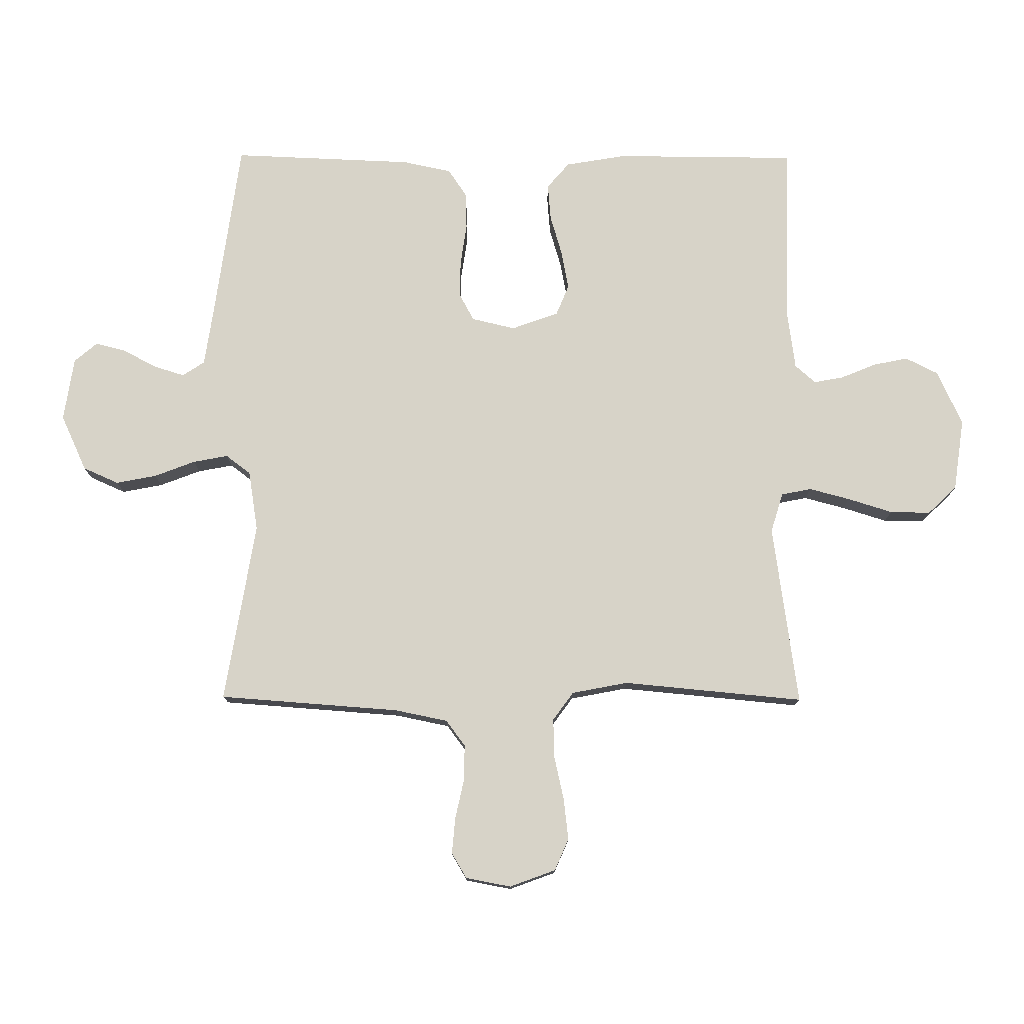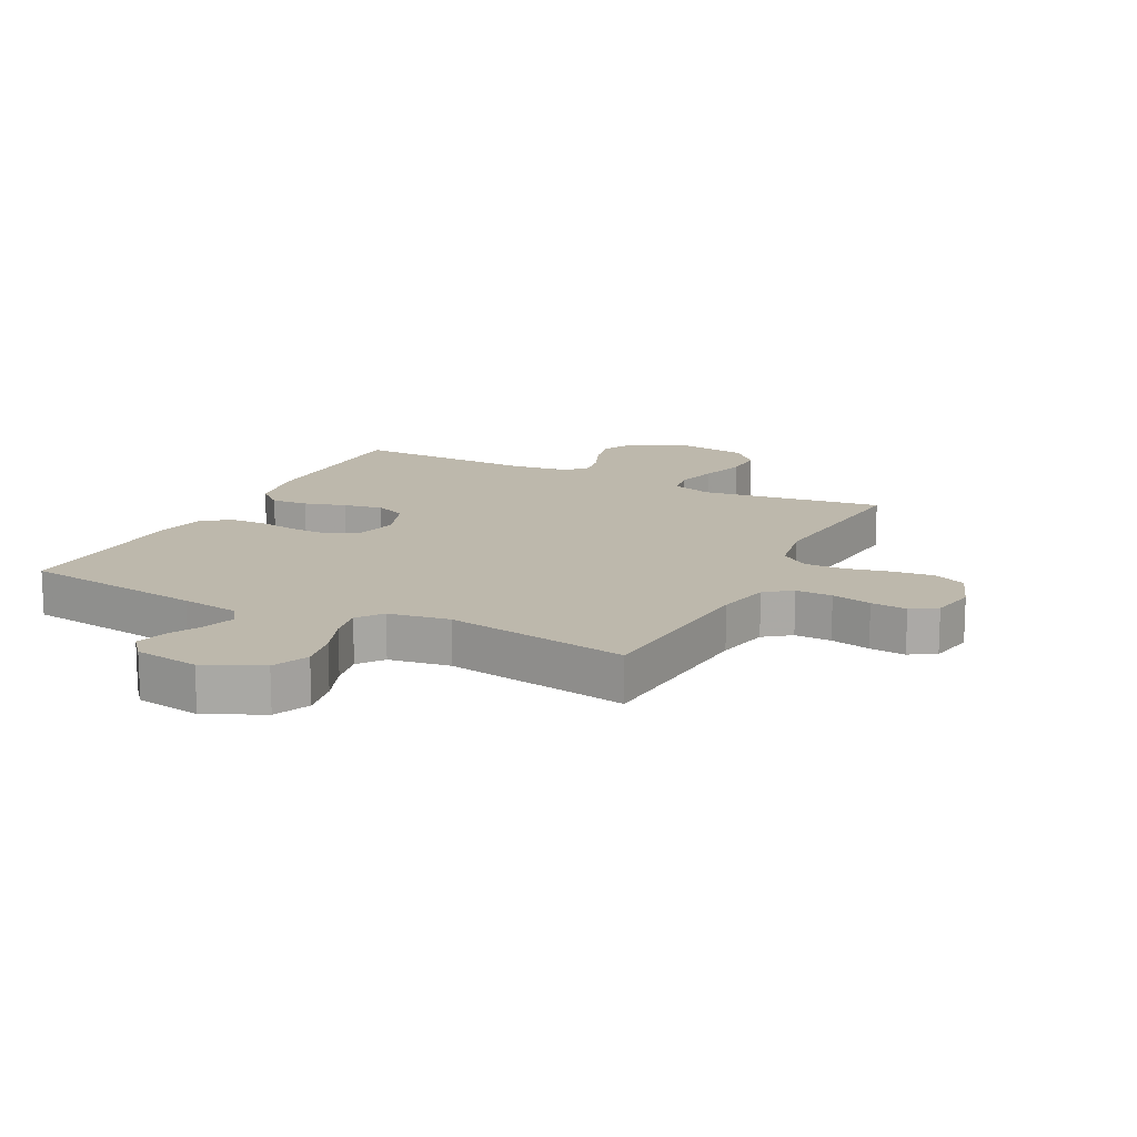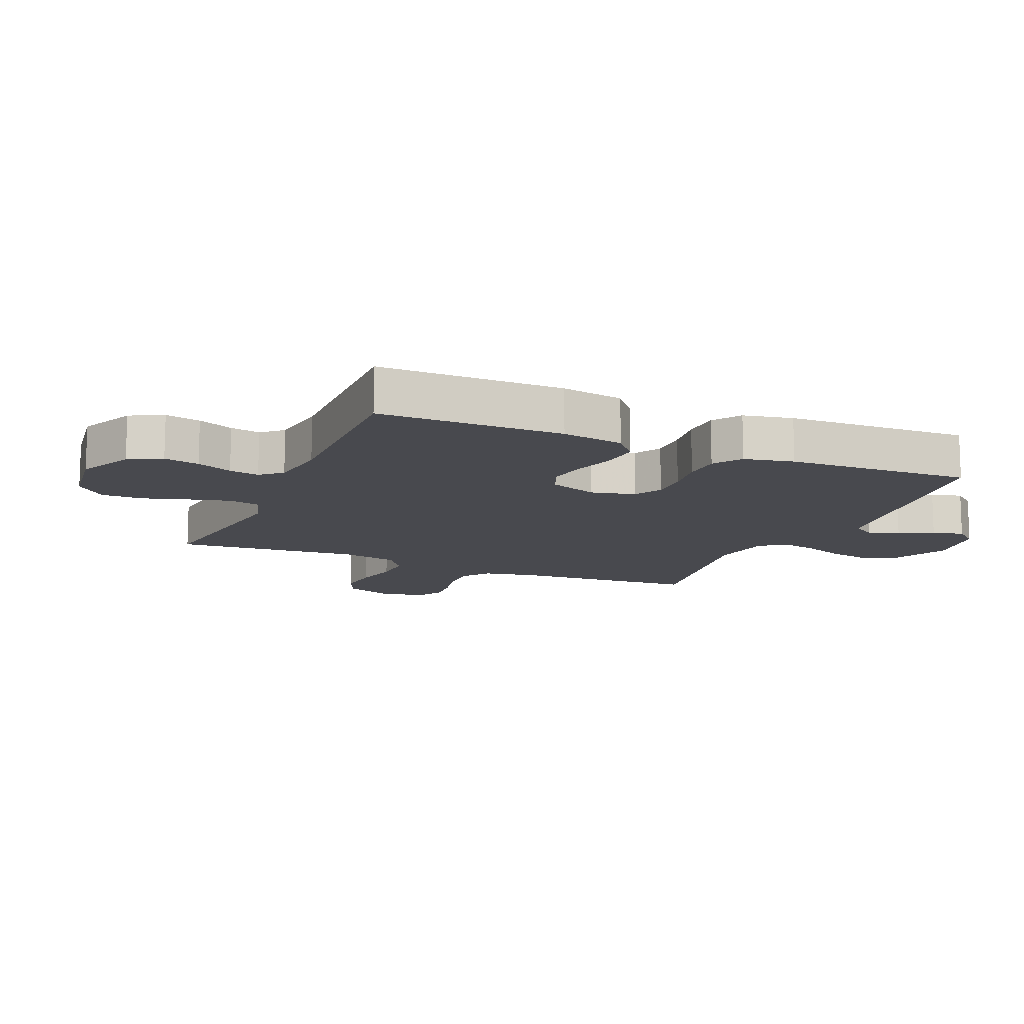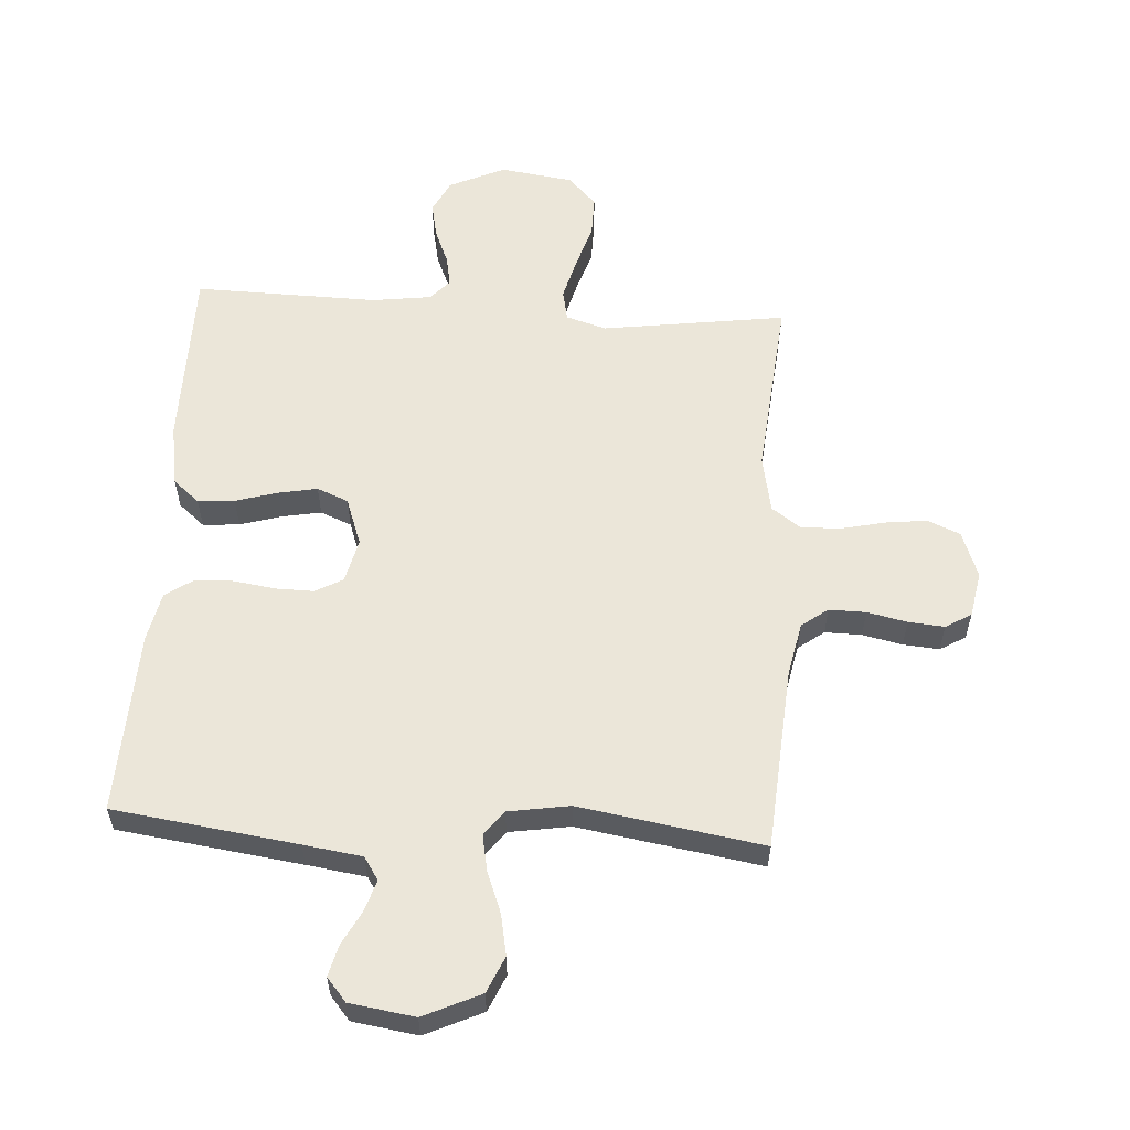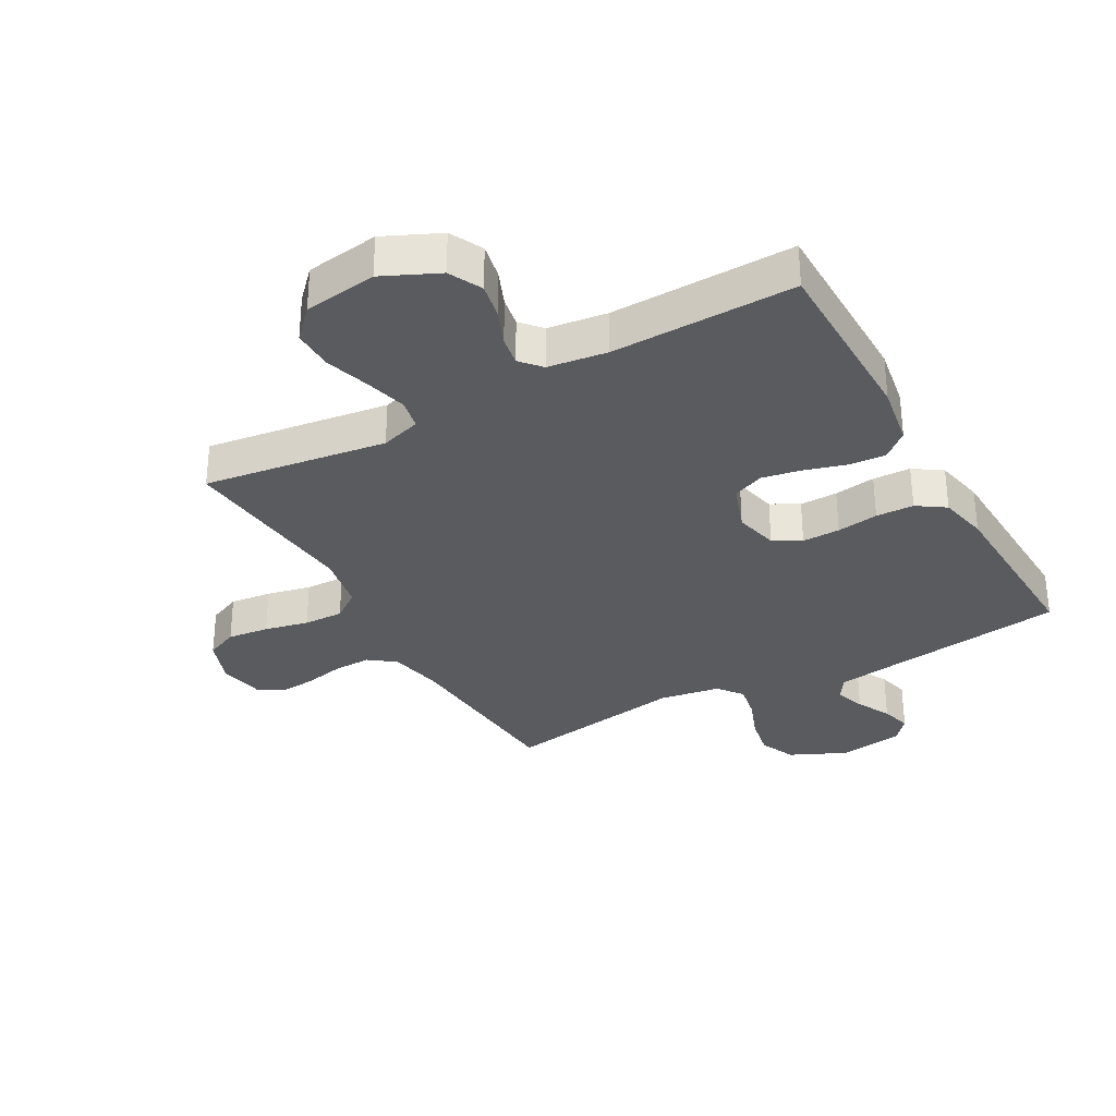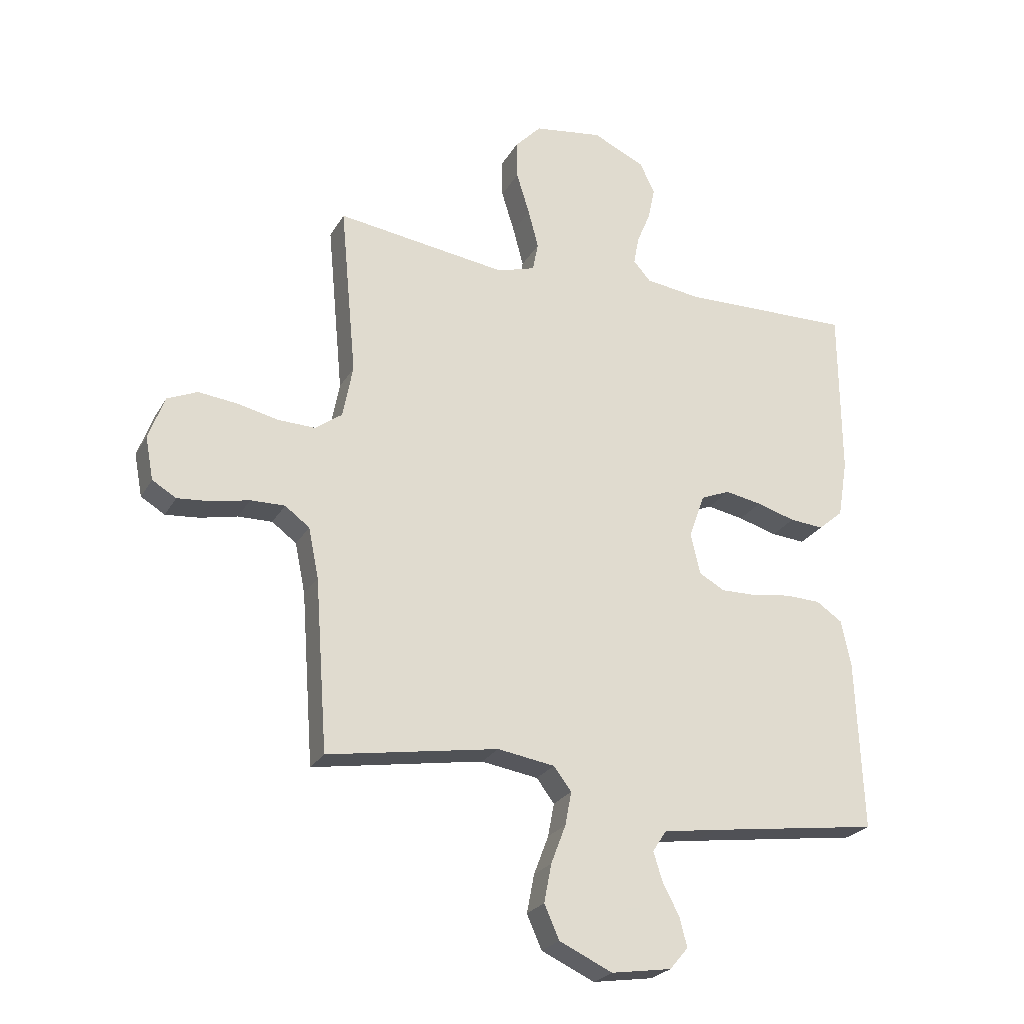
<metadata>
{"format":"obj","ext":"obj","renderer":"f3d","projection":"perspective","resolution":1024,"background":"white","views":[{"elev":77.2,"azim":-89.7,"up":"+Y"},{"elev":14.8,"azim":-153.1,"up":"+Y"},{"elev":-12.6,"azim":66.7,"up":"+Y"},{"elev":57.6,"azim":-176.4,"up":"+Y"},{"elev":-32.0,"azim":29.2,"up":"+Y"},{"elev":-24.6,"azim":-23.2,"up":"+Z"}]}
</metadata>
<code>
v -0.5 0.07 0.5
v -0.2 0.07 0.458
v -0.134 0.07 0.478
v -0.124 0.07 0.528
v -0.142 0.07 0.596
v -0.165 0.07 0.67
v -0.166 0.07 0.737
v -0.12 0.07 0.785
v 0 0.07 0.802
v 0.091 0.07 0.76
v 0.118 0.07 0.706
v 0.106 0.07 0.648
v 0.082 0.07 0.59
v 0.073 0.07 0.541
v 0.103 0.07 0.507
v 0.2 0.07 0.494
v 0.5 0.07 0.5
v 0.502 0.07 0.2
v 0.485 0.07 0.099
v 0.442 0.07 0.062
v 0.382 0.07 0.067
v 0.314 0.07 0.087
v 0.25 0.07 0.099
v 0.199 0.07 0.078
v 0.171 0.07 0
v 0.188 0.07 -0.072
v 0.233 0.07 -0.097
v 0.295 0.07 -0.096
v 0.363 0.07 -0.086
v 0.425 0.07 -0.088
v 0.471 0.07 -0.119
v 0.488 0.07 -0.2
v 0.5 0.07 -0.5
v 0.2 0.07 -0.541
v 0.104 0.07 -0.555
v 0.08 0.07 -0.592
v 0.096 0.07 -0.643
v 0.125 0.07 -0.698
v 0.138 0.07 -0.749
v 0.106 0.07 -0.787
v 0 0.07 -0.803
v -0.093 0.07 -0.76
v -0.119 0.07 -0.701
v -0.106 0.07 -0.634
v -0.08 0.07 -0.566
v -0.069 0.07 -0.508
v -0.1 0.07 -0.467
v -0.2 0.07 -0.451
v -0.5 0.07 -0.5
v -0.522 0.07 -0.2
v -0.54 0.07 -0.112
v -0.583 0.07 -0.08
v -0.643 0.07 -0.081
v -0.708 0.07 -0.095
v -0.767 0.07 -0.1
v -0.809 0.07 -0.075
v -0.823 0.07 0
v -0.795 0.07 0.076
v -0.742 0.07 0.099
v -0.674 0.07 0.091
v -0.602 0.07 0.075
v -0.537 0.07 0.073
v -0.49 0.07 0.107
v -0.472 0.07 0.2
v -0.5 0 0.5
v -0.2 0 0.458
v -0.134 0 0.478
v -0.124 0 0.528
v -0.142 0 0.596
v -0.165 0 0.67
v -0.166 0 0.737
v -0.12 0 0.785
v 0 0 0.802
v 0.091 0 0.76
v 0.118 0 0.706
v 0.106 0 0.648
v 0.082 0 0.59
v 0.073 0 0.541
v 0.103 0 0.507
v 0.2 0 0.494
v 0.5 0 0.5
v 0.502 0 0.2
v 0.485 0 0.099
v 0.442 0 0.062
v 0.382 0 0.067
v 0.314 0 0.087
v 0.25 0 0.099
v 0.199 0 0.078
v 0.171 0 0
v 0.188 0 -0.072
v 0.233 0 -0.097
v 0.295 0 -0.096
v 0.363 0 -0.086
v 0.425 0 -0.088
v 0.471 0 -0.119
v 0.488 0 -0.2
v 0.5 0 -0.5
v 0.2 0 -0.541
v 0.104 0 -0.555
v 0.08 0 -0.592
v 0.096 0 -0.643
v 0.125 0 -0.698
v 0.138 0 -0.749
v 0.106 0 -0.787
v 0 0 -0.803
v -0.093 0 -0.76
v -0.119 0 -0.701
v -0.106 0 -0.634
v -0.08 0 -0.566
v -0.069 0 -0.508
v -0.1 0 -0.467
v -0.2 0 -0.451
v -0.5 0 -0.5
v -0.522 0 -0.2
v -0.54 0 -0.112
v -0.583 0 -0.08
v -0.643 0 -0.081
v -0.708 0 -0.095
v -0.767 0 -0.1
v -0.809 0 -0.075
v -0.823 0 0
v -0.795 0 0.076
v -0.742 0 0.099
v -0.674 0 0.091
v -0.602 0 0.075
v -0.537 0 0.073
v -0.49 0 0.107
v -0.472 0 0.2
f 59 60 61
f 58 59 61
f 57 58 61
f 56 57 61
f 55 56 61
f 54 55 61
f 53 54 61
f 52 53 61 62
f 51 52 62 63
f 48 49 50
f 50 51 63
f 48 50 63
f 47 48 63
f 43 44 45
f 42 43 45
f 41 42 45
f 40 41 45
f 39 40 45
f 38 39 45
f 37 38 45
f 36 37 45 46
f 47 63 64
f 46 47 64
f 36 46 64
f 35 36 64
f 32 33 34
f 31 32 34
f 30 31 34
f 29 30 34
f 28 29 34
f 20 21 22
f 19 20 22
f 18 19 22
f 17 18 22
f 16 17 22
f 15 16 22 23
f 14 15 23 24
f 11 12 13
f 10 11 13
f 9 10 13
f 8 9 13
f 7 8 13
f 6 7 13
f 5 6 13
f 4 5 13 14
f 14 24 25
f 4 14 25
f 3 4 25
f 64 1 2
f 3 25 26
f 2 3 26
f 64 2 26
f 35 64 26
f 27 28 34 35
f 26 27 35
f 125 124 123
f 125 123 122
f 125 122 121
f 125 121 120
f 125 120 119
f 125 119 118
f 125 118 117
f 126 125 117 116
f 127 126 116 115
f 114 113 112
f 127 115 114
f 127 114 112
f 127 112 111
f 109 108 107
f 109 107 106
f 109 106 105
f 109 105 104
f 109 104 103
f 109 103 102
f 109 102 101
f 110 109 101 100
f 128 127 111
f 128 111 110
f 128 110 100
f 128 100 99
f 98 97 96
f 98 96 95
f 98 95 94
f 98 94 93
f 98 93 92
f 86 85 84
f 86 84 83
f 86 83 82
f 86 82 81
f 86 81 80
f 87 86 80 79
f 88 87 79 78
f 77 76 75
f 77 75 74
f 77 74 73
f 77 73 72
f 77 72 71
f 77 71 70
f 77 70 69
f 78 77 69 68
f 89 88 78
f 89 78 68
f 89 68 67
f 66 65 128
f 90 89 67
f 90 67 66
f 90 66 128
f 90 128 99
f 99 98 92 91
f 99 91 90
f 1 65 66 2
f 2 66 67 3
f 3 67 68 4
f 4 68 69 5
f 5 69 70 6
f 6 70 71 7
f 7 71 72 8
f 8 72 73 9
f 9 73 74 10
f 10 74 75 11
f 11 75 76 12
f 12 76 77 13
f 13 77 78 14
f 14 78 79 15
f 15 79 80 16
f 16 80 81 17
f 17 81 82 18
f 18 82 83 19
f 19 83 84 20
f 20 84 85 21
f 21 85 86 22
f 22 86 87 23
f 23 87 88 24
f 24 88 89 25
f 25 89 90 26
f 26 90 91 27
f 27 91 92 28
f 28 92 93 29
f 29 93 94 30
f 30 94 95 31
f 31 95 96 32
f 32 96 97 33
f 33 97 98 34
f 34 98 99 35
f 35 99 100 36
f 36 100 101 37
f 37 101 102 38
f 38 102 103 39
f 39 103 104 40
f 40 104 105 41
f 41 105 106 42
f 42 106 107 43
f 43 107 108 44
f 44 108 109 45
f 45 109 110 46
f 46 110 111 47
f 47 111 112 48
f 48 112 113 49
f 49 113 114 50
f 50 114 115 51
f 51 115 116 52
f 52 116 117 53
f 53 117 118 54
f 54 118 119 55
f 55 119 120 56
f 56 120 121 57
f 57 121 122 58
f 58 122 123 59
f 59 123 124 60
f 60 124 125 61
f 61 125 126 62
f 62 126 127 63
f 63 127 128 64
f 64 128 65 1

</code>
